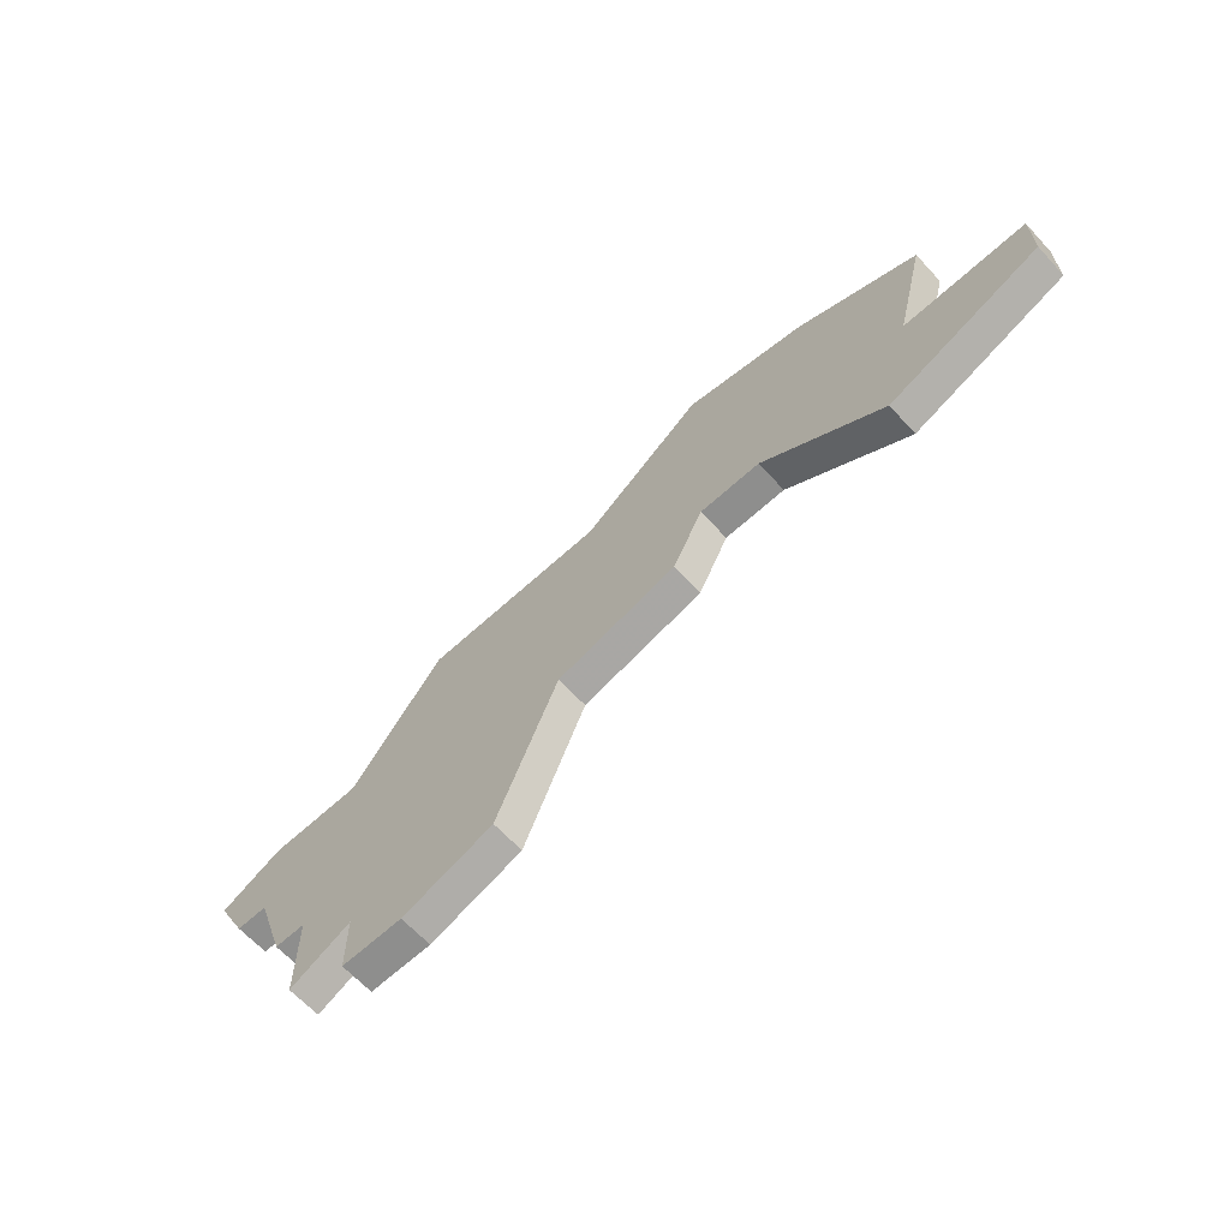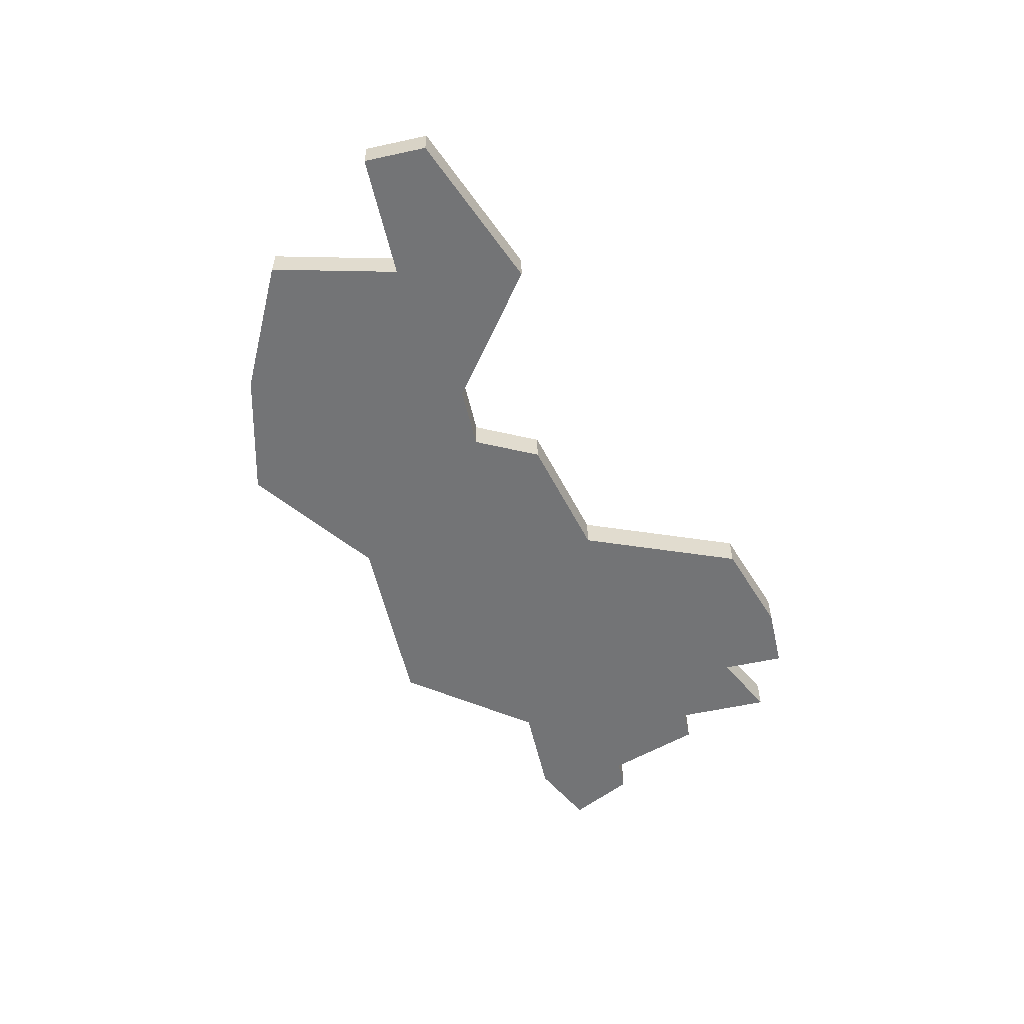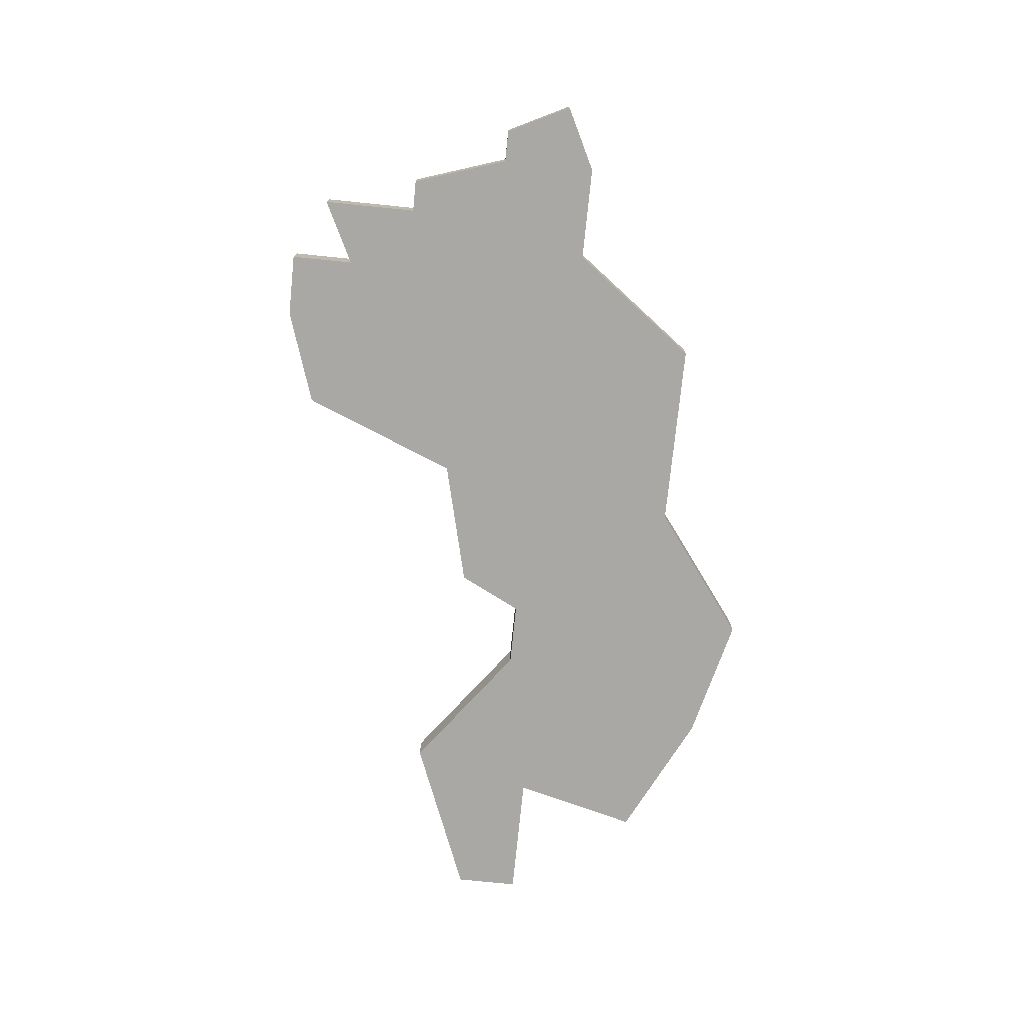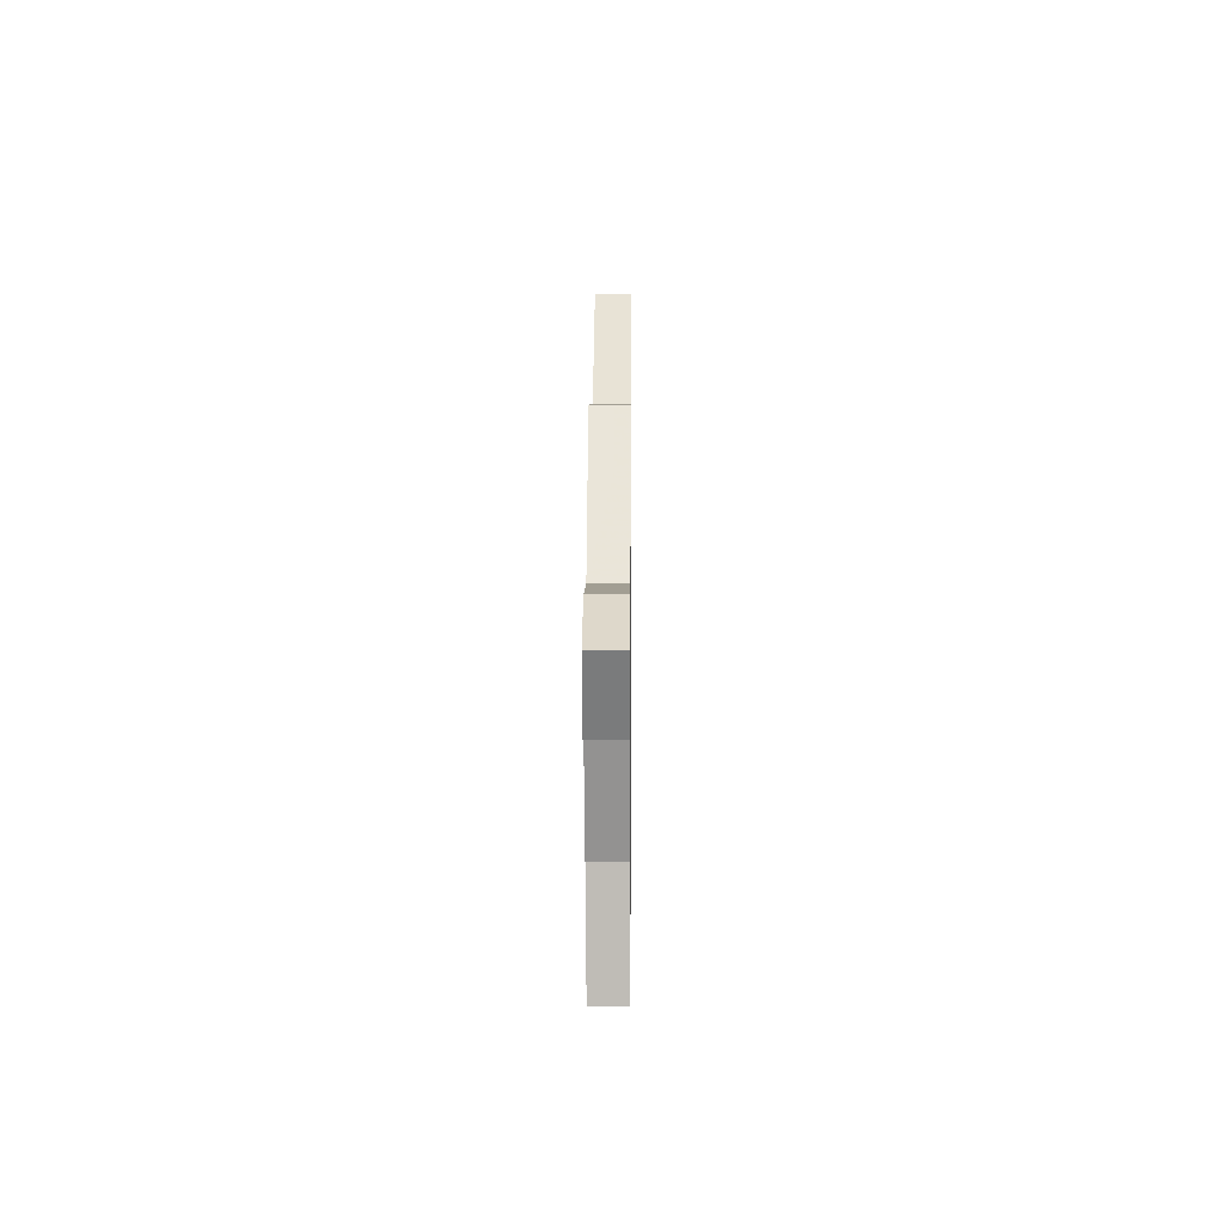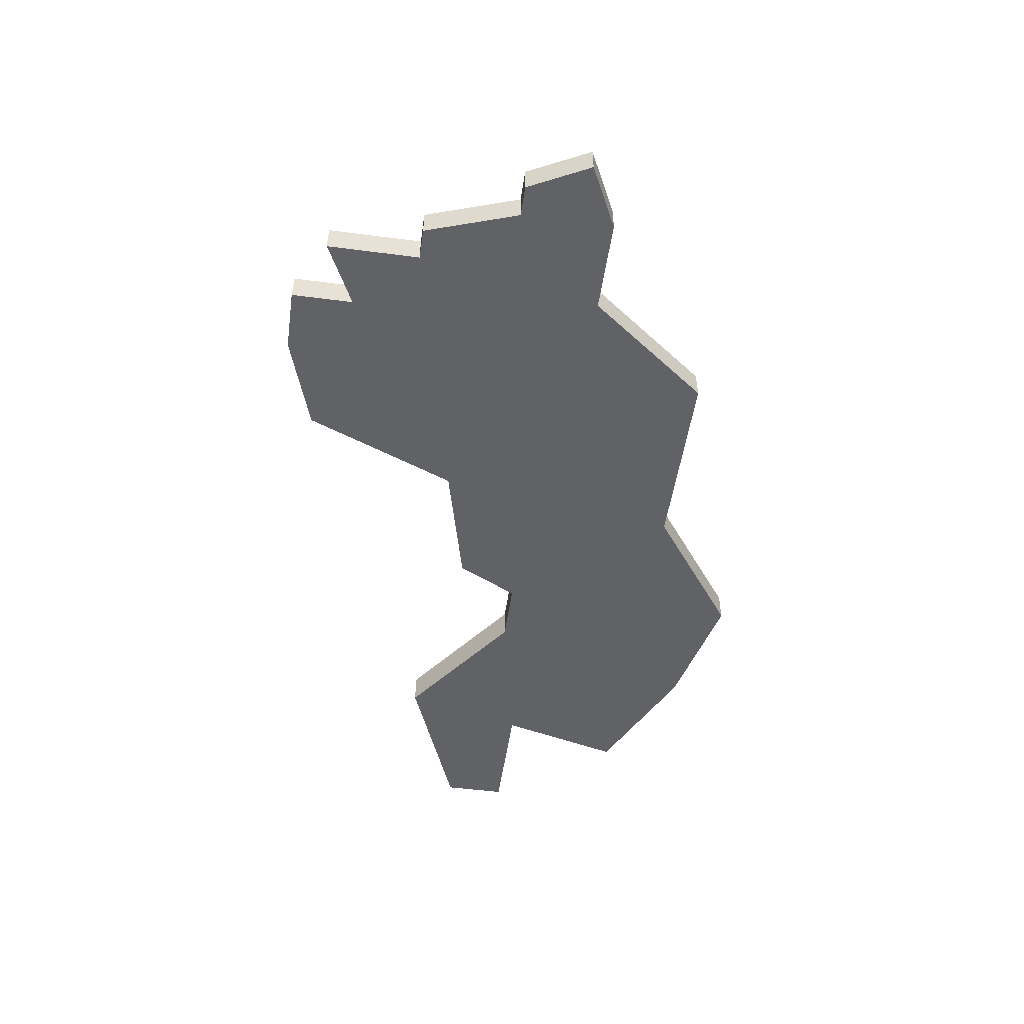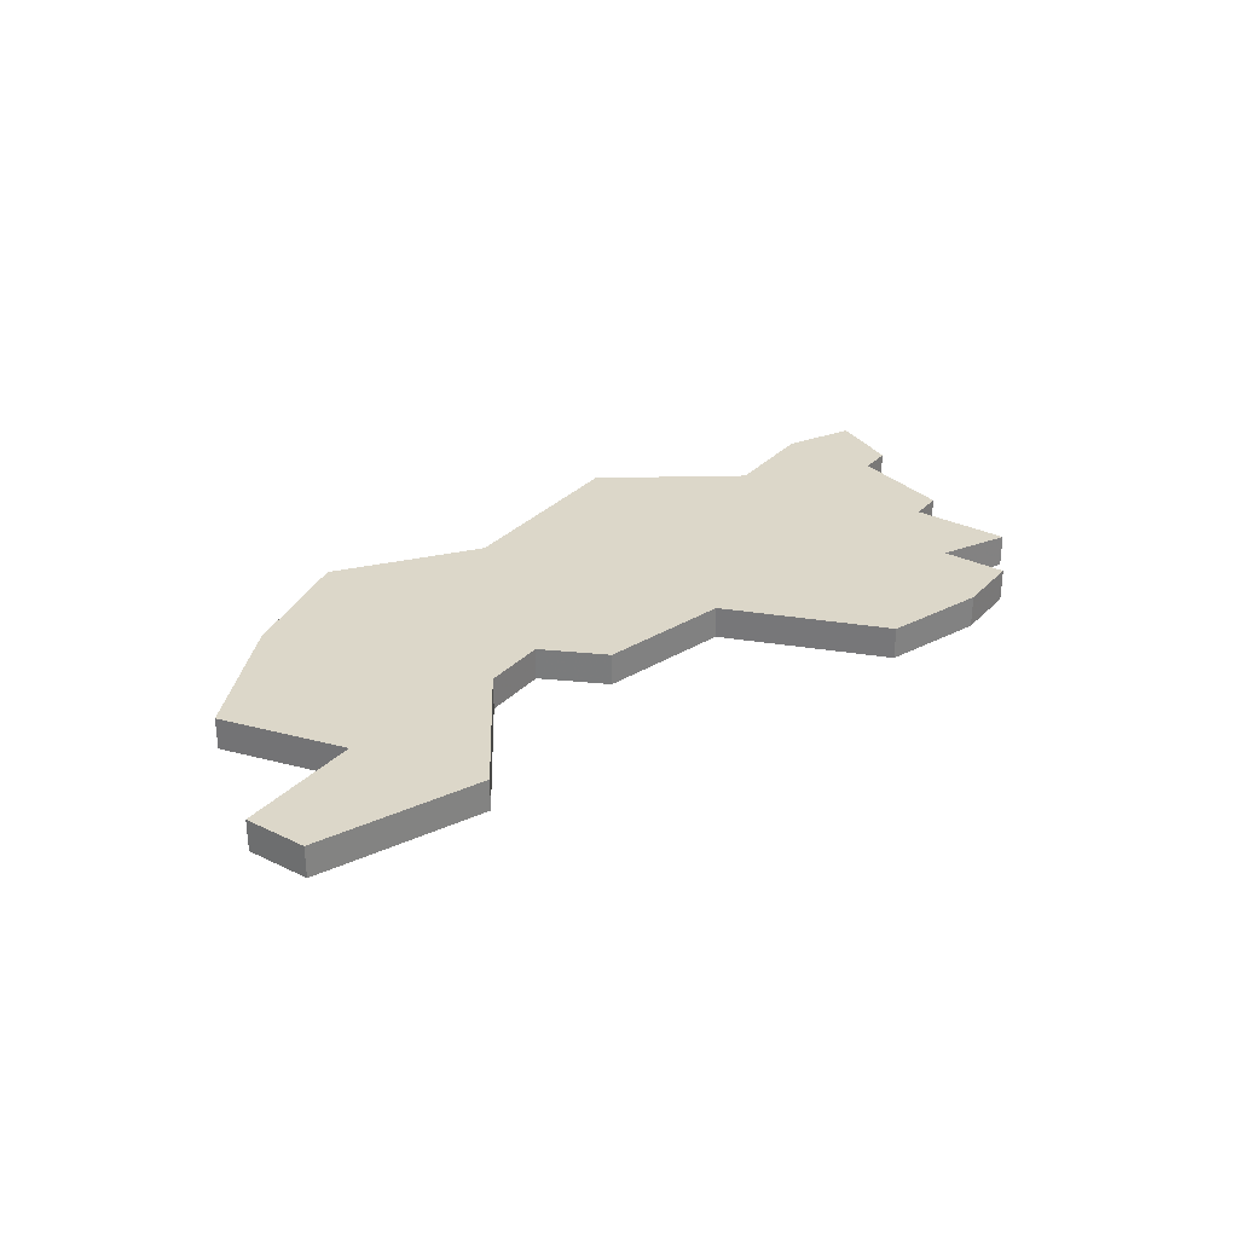
<metadata>
{"format":"obj","ext":"obj","renderer":"f3d","projection":"perspective","resolution":1024,"background":"white","views":[{"elev":-64.8,"azim":-137.4,"up":"+Y"},{"elev":-56.1,"azim":-77.1,"up":"+Z"},{"elev":-75.2,"azim":84.2,"up":"+Z"},{"elev":5.1,"azim":90.5,"up":"+Y"},{"elev":-50.6,"azim":81.9,"up":"+Z"},{"elev":30.3,"azim":-55.0,"up":"+Z"}]}
</metadata>
<code>
v 2914 -495 0
v 2914 -495 1
v 2930 -501 0
v 2930 -501 1
v 2930 -487 0
v 2930 -487 1
v 2938 -492 0
v 2938 -492 1
v 2913 -491 0
v 2913 -491 1
v 2921 -494 0
v 2921 -494 1
v 2937 -494 0
v 2937 -494 1
v 2912 -487 0
v 2912 -487 1
v 2920 -492 0
v 2920 -492 1
v 2920 -484 0
v 2920 -484 1
v 2936 -491 0
v 2936 -491 1
v 2936 -494 0
v 2936 -494 1
v 2927 -500 0
v 2927 -500 1
v 2935 -497 0
v 2935 -497 1
v 2918 -492 0
v 2918 -492 1
v 2934 -497 0
v 2934 -497 1
v 2934 -500 0
v 2934 -500 1
v 2909 -491 0
v 2909 -491 1
v 2909 -493 0
v 2909 -493 1
v 2925 -495 0
v 2925 -495 1
v 2933 -491 0
v 2933 -491 1
v 2916 -485 0
v 2916 -485 1
v 2924 -487 0
v 2924 -487 1
v 2932 -499 0
v 2932 -499 1
v 2932 -501 0
v 2932 -501 1
f 1 37 9
f 29 1 9
f 39 11 17
f 45 39 17
f 19 17 29
f 37 35 9
f 43 9 15
f 43 19 29
f 29 9 43
f 17 19 45
f 45 5 39
f 3 25 47
f 49 3 47
f 31 33 47
f 47 39 31
f 41 31 39
f 39 5 41
f 23 27 31
f 41 23 31
f 7 13 23
f 23 21 7
f 41 21 23
f 47 25 39
f 10 38 2
f 10 2 30
f 18 12 40
f 18 40 46
f 30 18 20
f 10 36 38
f 16 10 44
f 30 20 44
f 44 10 30
f 46 20 18
f 40 6 46
f 48 26 4
f 48 4 50
f 48 34 32
f 32 40 48
f 40 32 42
f 42 6 40
f 32 28 24
f 32 24 42
f 24 14 8
f 8 22 24
f 24 22 42
f 40 26 48
f 10 16 9
f 9 16 15
f 36 10 35
f 35 10 9
f 38 36 37
f 37 36 35
f 2 38 1
f 1 38 37
f 30 2 29
f 29 2 1
f 18 30 17
f 17 30 29
f 12 18 11
f 11 18 17
f 40 12 39
f 39 12 11
f 26 40 25
f 25 40 39
f 4 26 3
f 3 26 25
f 50 4 49
f 49 4 3
f 48 50 47
f 47 50 49
f 34 48 33
f 33 48 47
f 32 34 31
f 31 34 33
f 28 32 27
f 27 32 31
f 24 28 23
f 23 28 27
f 14 24 13
f 13 24 23
f 8 14 7
f 7 14 13
f 22 8 21
f 21 8 7
f 42 22 41
f 41 22 21
f 6 42 5
f 5 42 41
f 46 6 45
f 45 6 5
f 20 46 19
f 19 46 45
f 16 44 15
f 15 44 43
f 44 20 43
f 43 20 19

</code>
